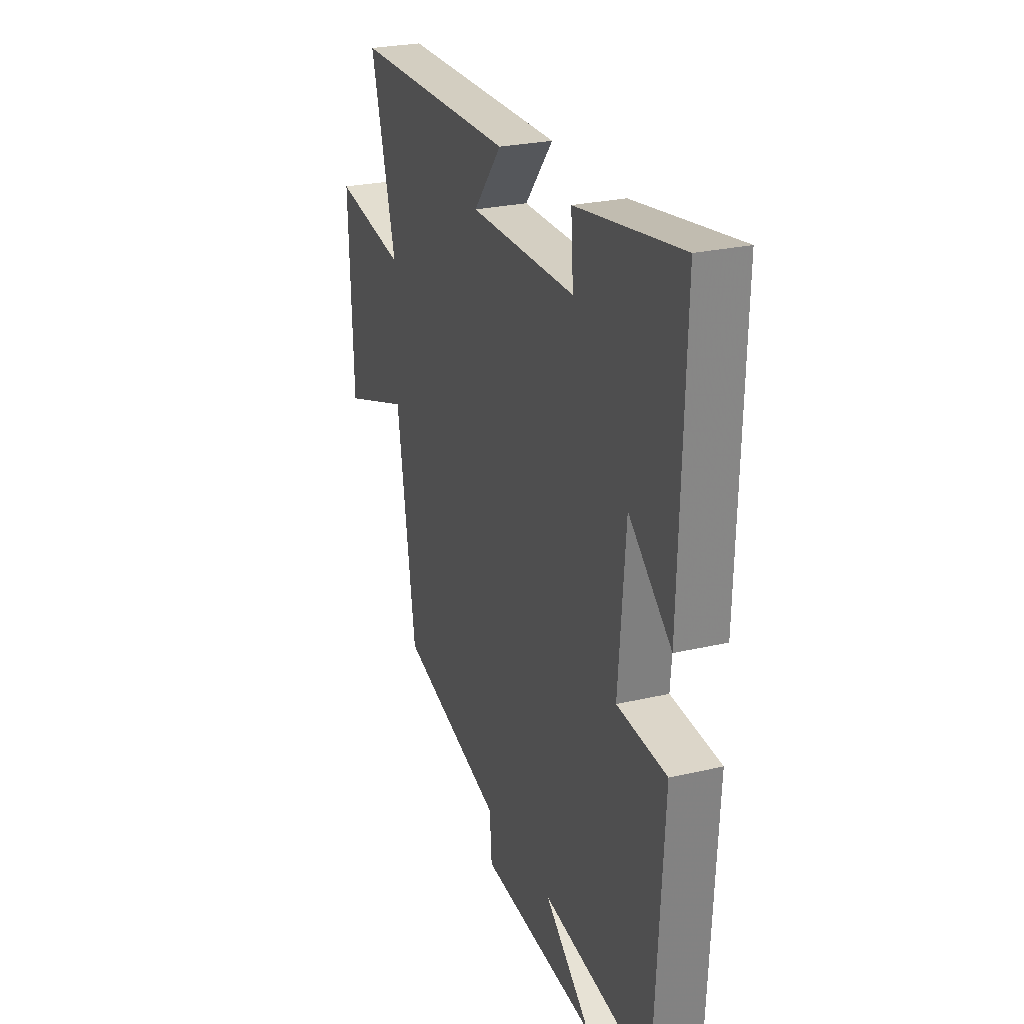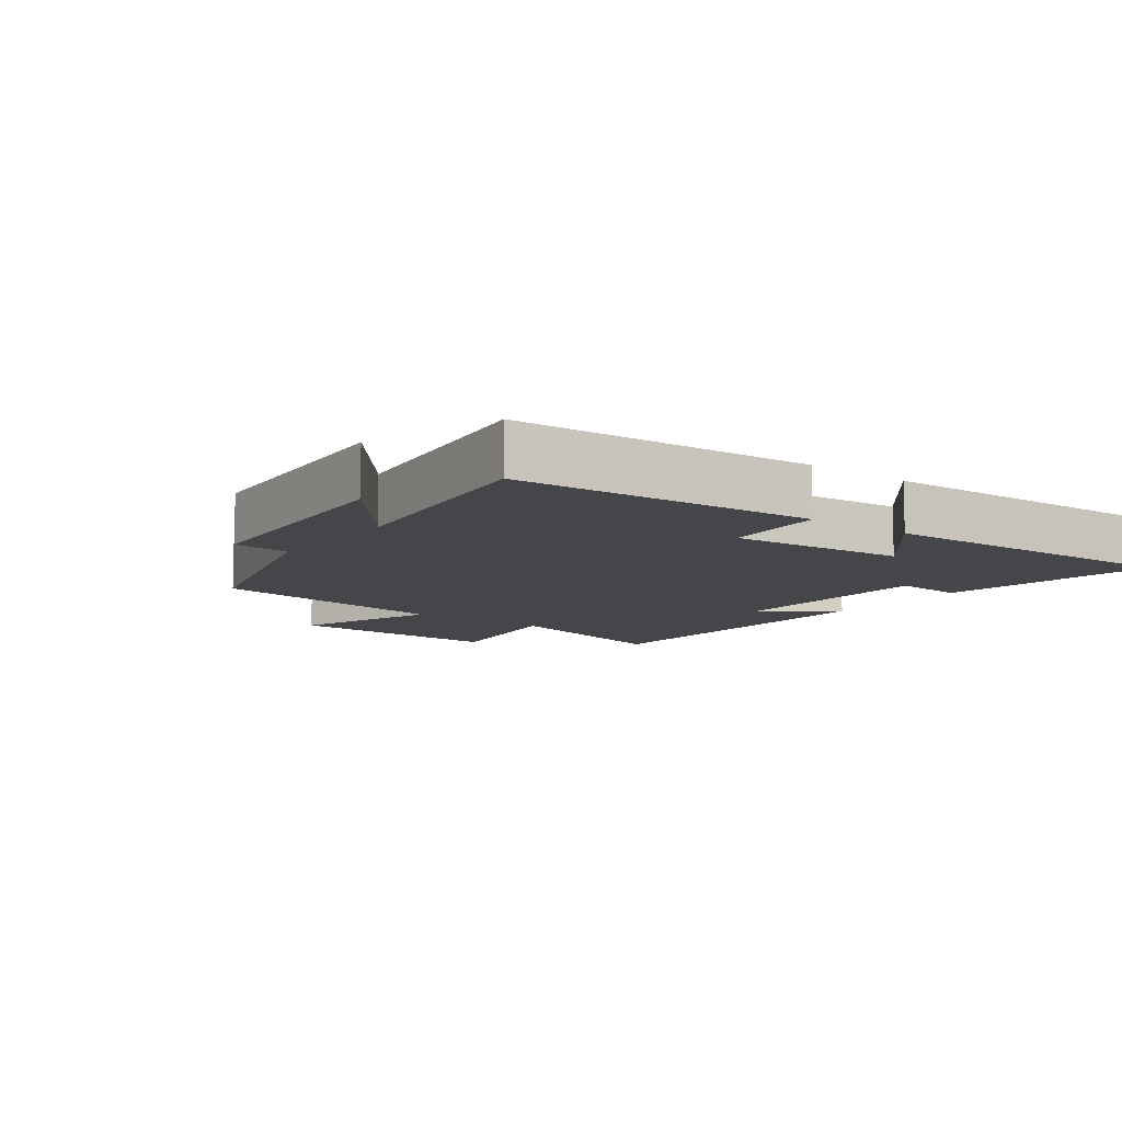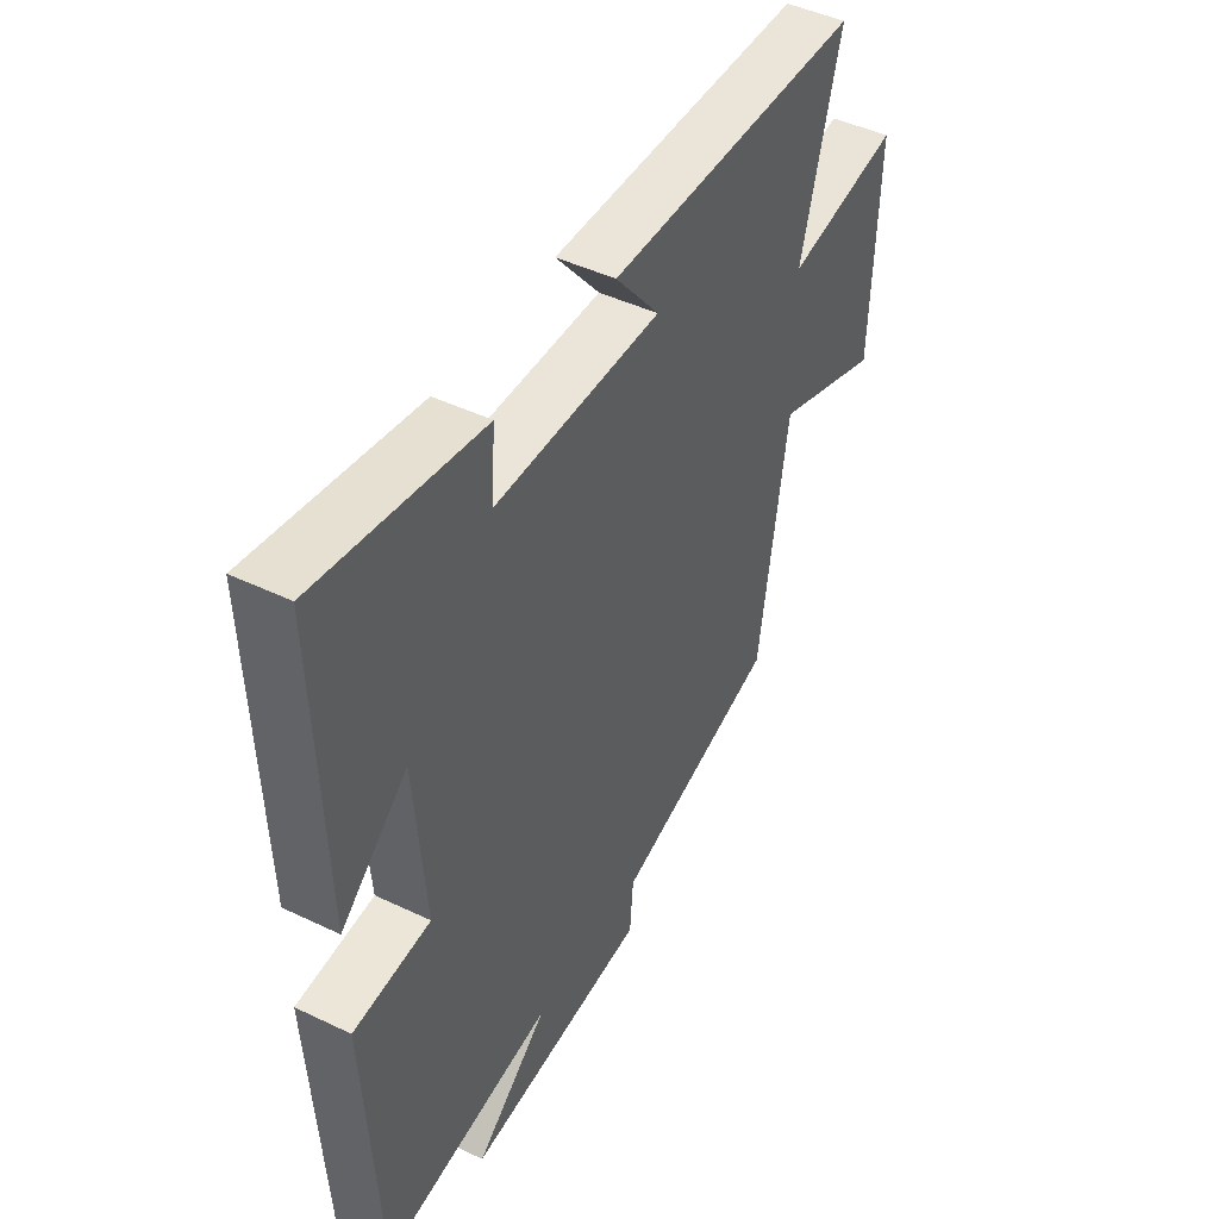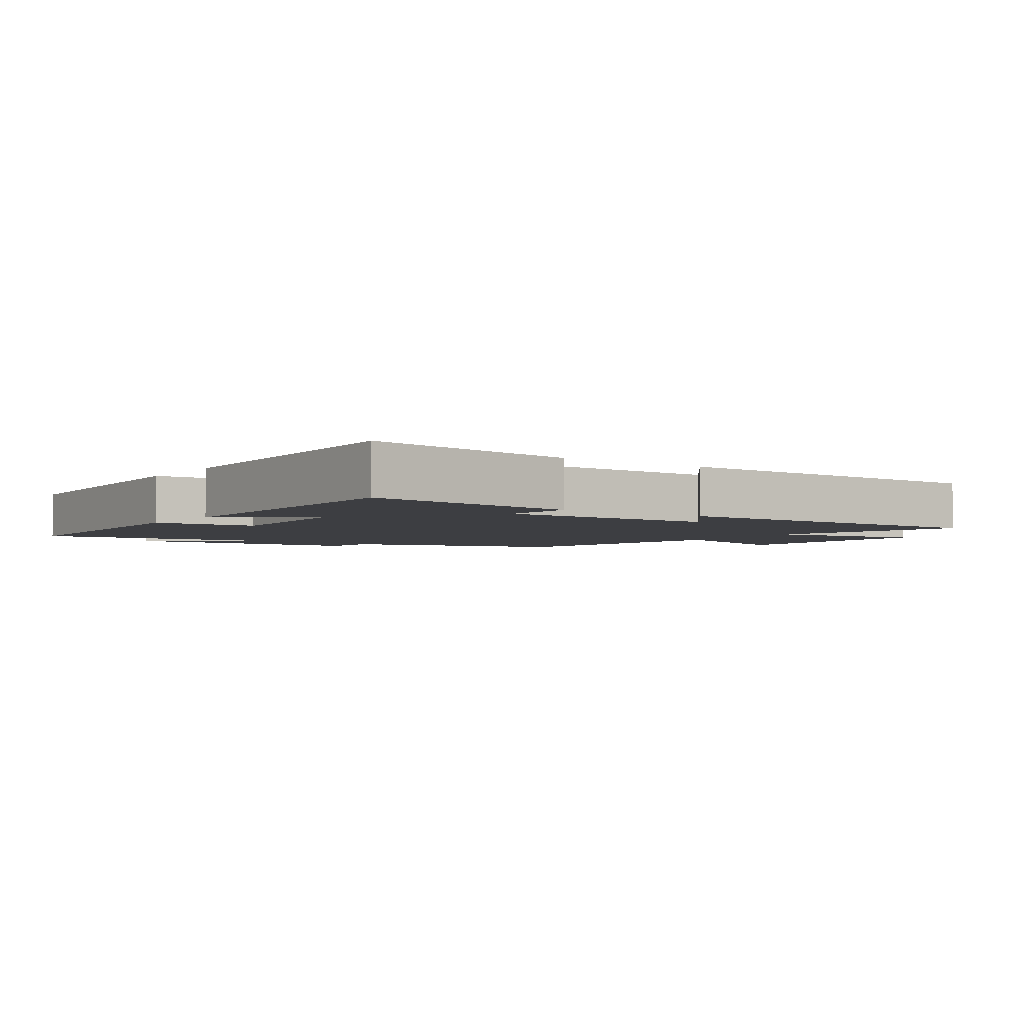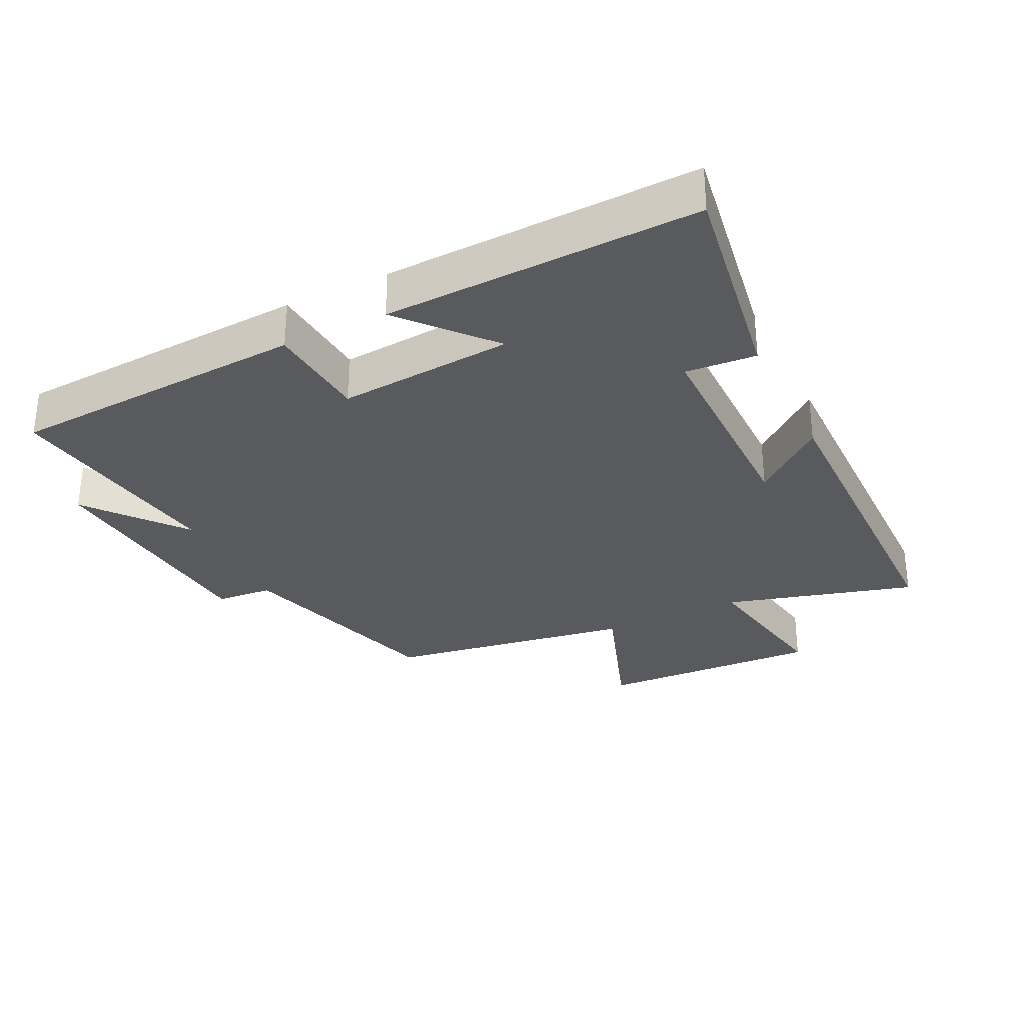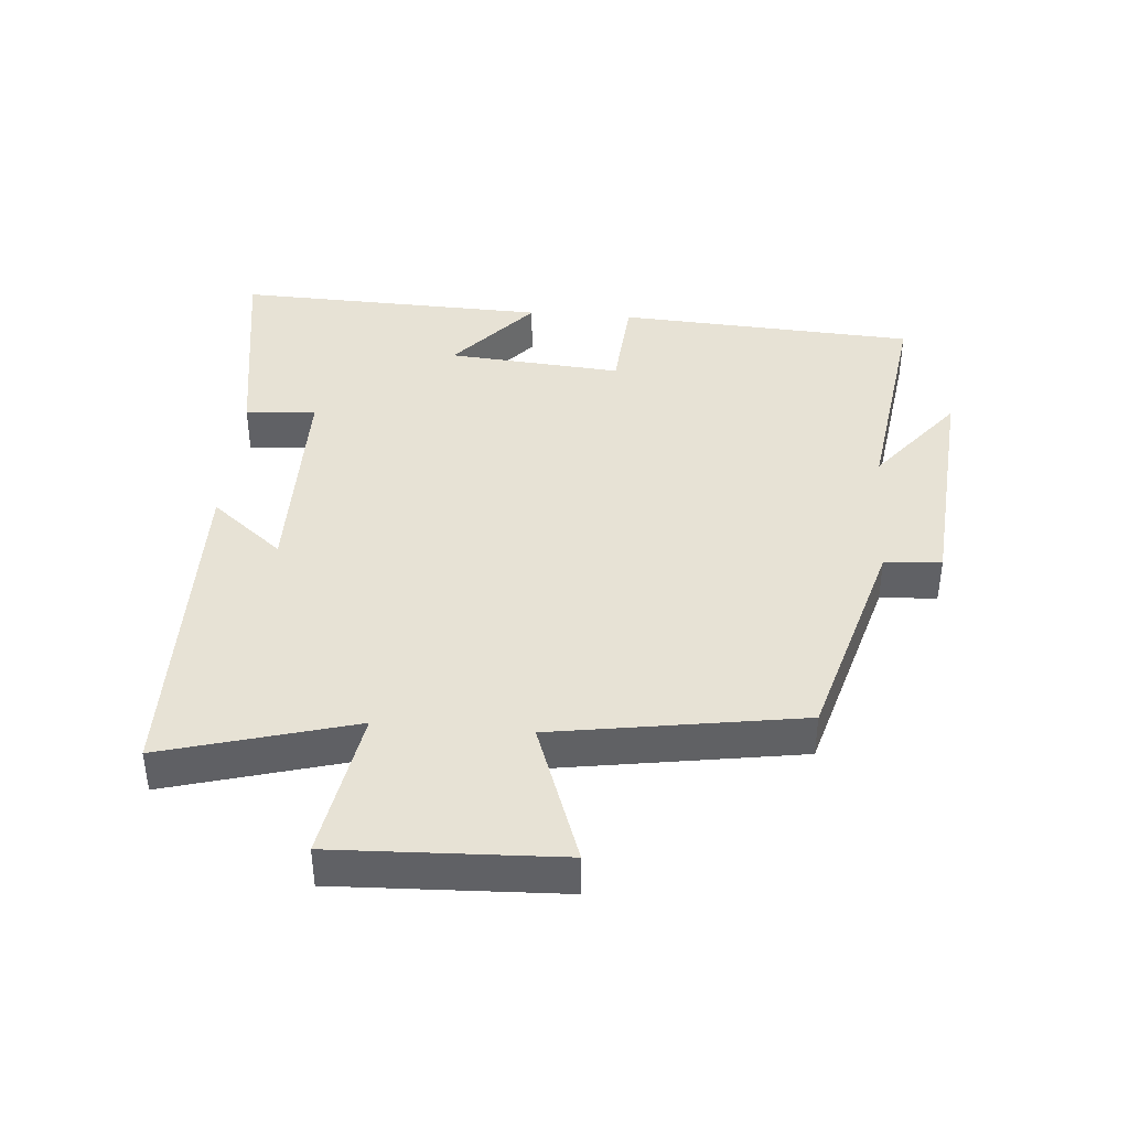
<metadata>
{"format":"obj","ext":"obj","renderer":"f3d","projection":"perspective","resolution":1024,"background":"white","views":[{"elev":25.8,"azim":-110.5,"up":"+Z"},{"elev":-9.6,"azim":-126.8,"up":"+Y"},{"elev":45.6,"azim":-61.1,"up":"+Z"},{"elev":-3.6,"azim":-35.2,"up":"+Y"},{"elev":-30.7,"azim":-63.8,"up":"+Y"},{"elev":40.4,"azim":94.7,"up":"+Y"}]}
</metadata>
<code>
v 0.582 0.07 0.493
v 0.5 0.07 0.201
v 0.733 0.07 0.241
v 0.719 0.07 -0.103
v 0.5 0.07 -0.025
v 0.44 0.07 -0.404
v 0.106 0.07 -0.5
v 0.099 0.07 -0.587
v -0.271 0.07 -0.617
v -0.124 0.07 -0.5
v -0.473 0.07 -0.549
v -0.5 0.07 -0.09
v -0.343 0.07 -0.078
v -0.365 0.07 0.19
v -0.5 0.07 0.074
v -0.516 0.07 0.554
v -0.181 0.07 0.5
v -0.189 0.07 0.392
v 0.149 0.07 0.39
v 0.059 0.07 0.5
v 0.582 0 0.493
v 0.5 0 0.201
v 0.733 0 0.241
v 0.719 0 -0.103
v 0.5 0 -0.025
v 0.44 0 -0.404
v 0.106 0 -0.5
v 0.099 0 -0.587
v -0.271 0 -0.617
v -0.124 0 -0.5
v -0.473 0 -0.549
v -0.5 0 -0.09
v -0.343 0 -0.078
v -0.365 0 0.19
v -0.5 0 0.074
v -0.516 0 0.554
v -0.181 0 0.5
v -0.189 0 0.392
v 0.149 0 0.39
v 0.059 0 0.5
f 19 20 1 2
f 18 19 2
f 16 17 18
f 15 16 18
f 14 15 18
f 13 14 18 2
f 10 11 12 13
f 10 13 2 3
f 7 8 9 10
f 5 6 7 10
f 5 10 3
f 3 4 5
f 22 21 40 39
f 22 39 38
f 38 37 36
f 38 36 35
f 38 35 34
f 22 38 34 33
f 33 32 31 30
f 23 22 33 30
f 30 29 28 27
f 30 27 26 25
f 23 30 25
f 25 24 23
f 1 21 22 2
f 2 22 23 3
f 3 23 24 4
f 4 24 25 5
f 5 25 26 6
f 6 26 27 7
f 7 27 28 8
f 8 28 29 9
f 9 29 30 10
f 10 30 31 11
f 11 31 32 12
f 12 32 33 13
f 13 33 34 14
f 14 34 35 15
f 15 35 36 16
f 16 36 37 17
f 17 37 38 18
f 18 38 39 19
f 19 39 40 20
f 20 40 21 1

</code>
